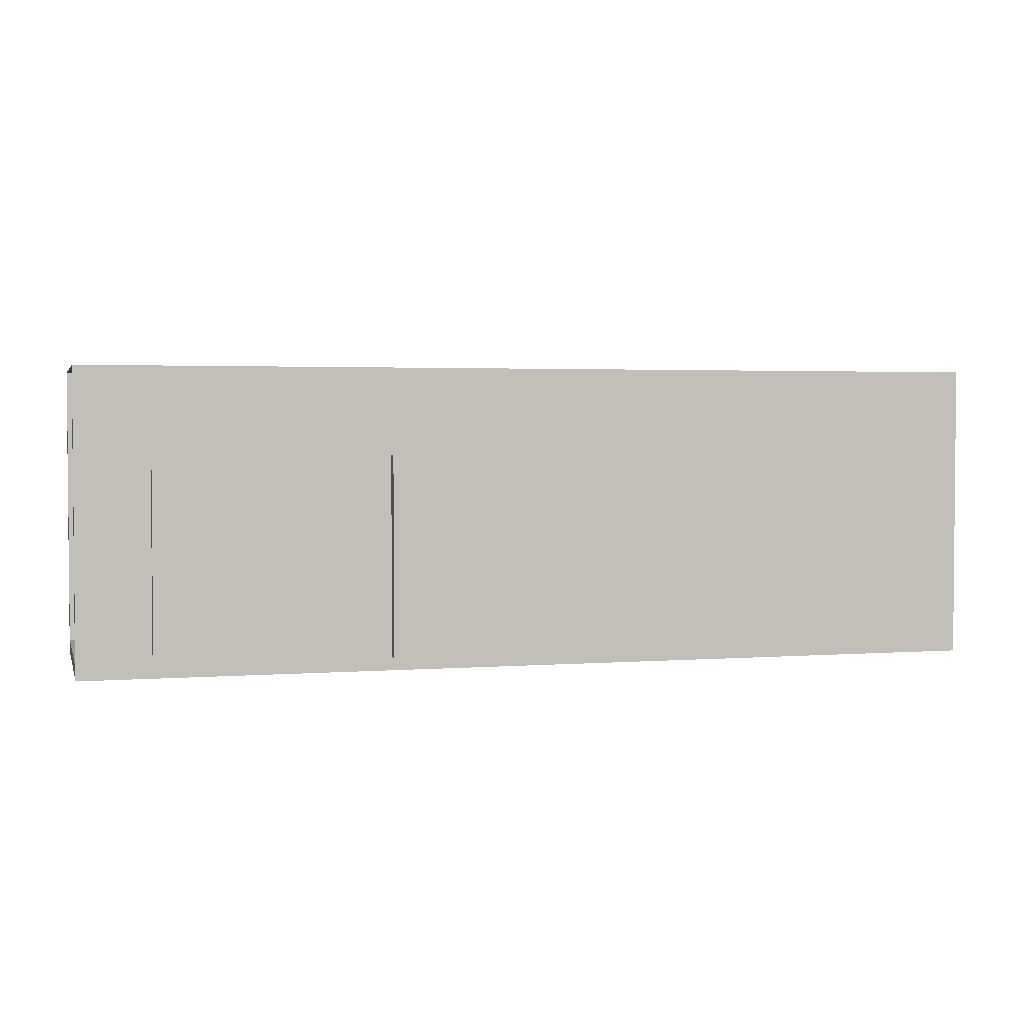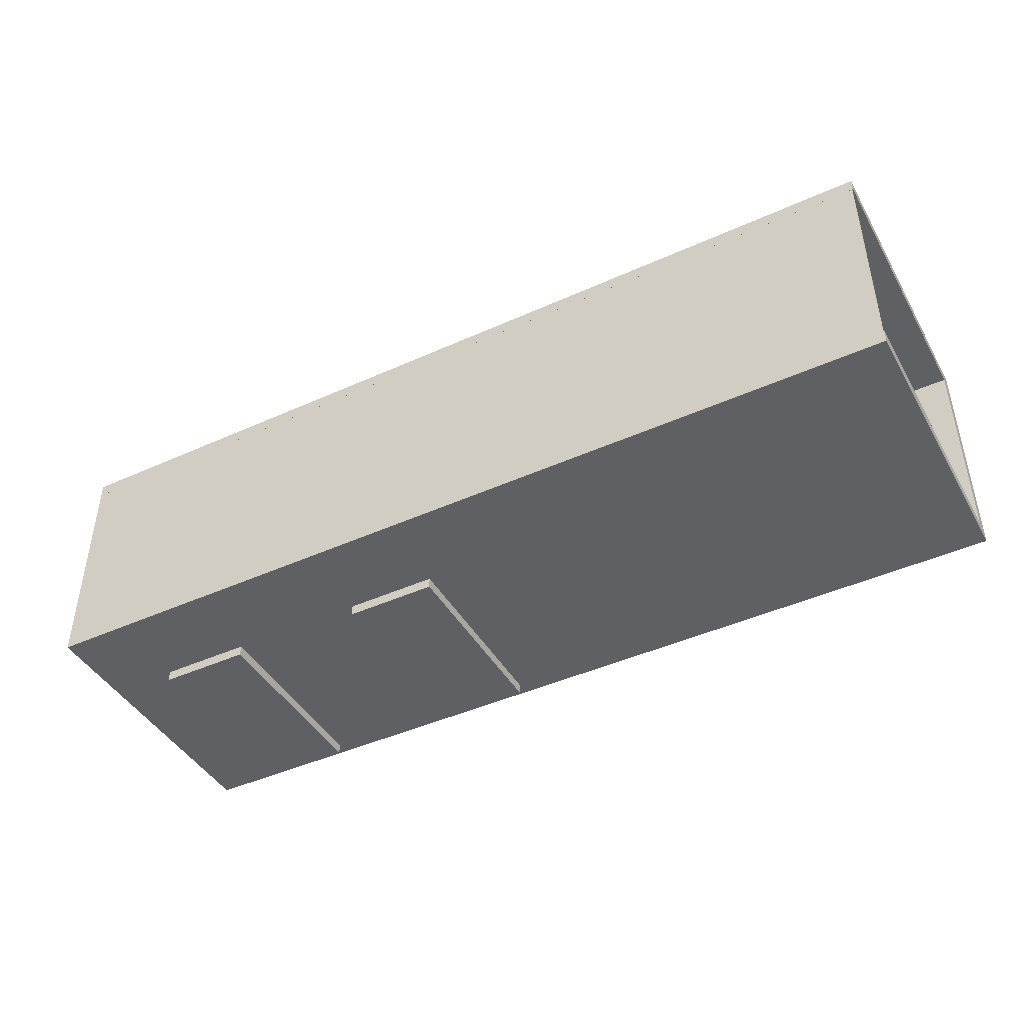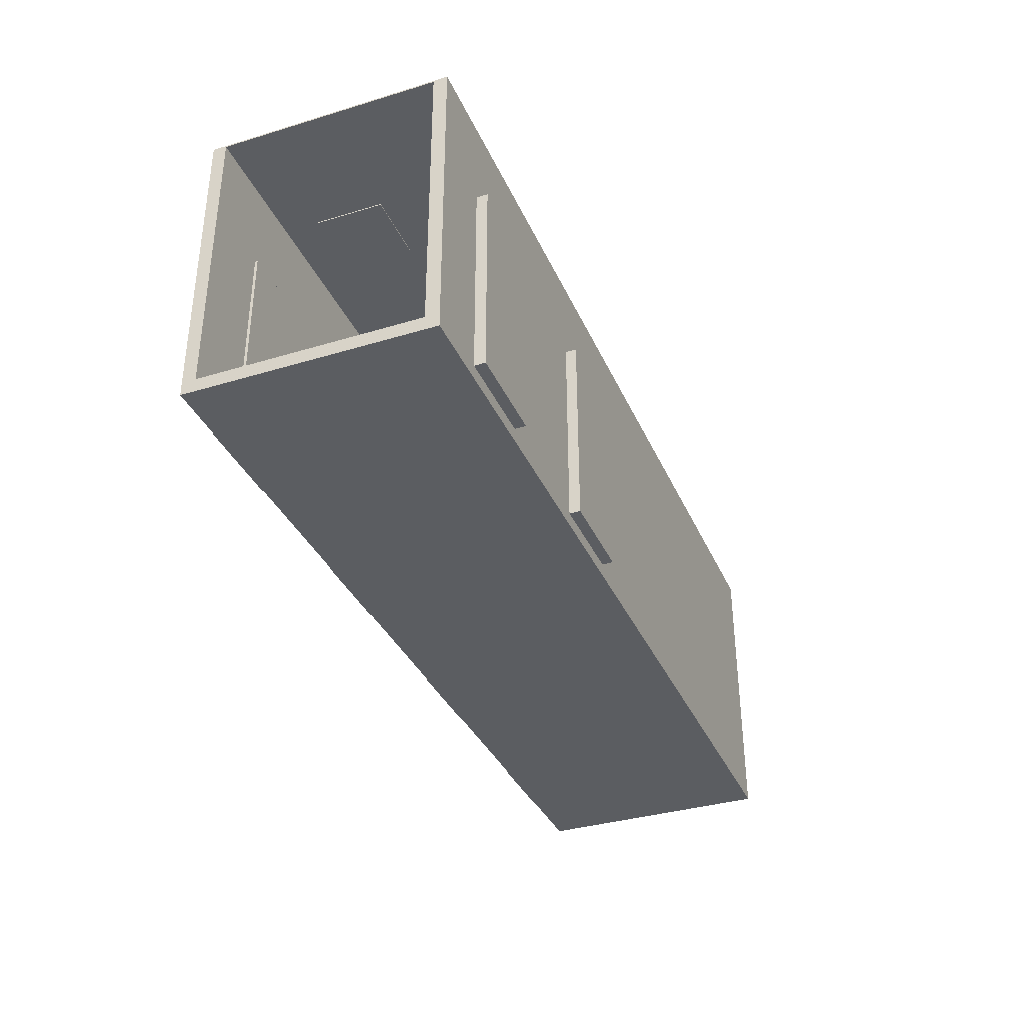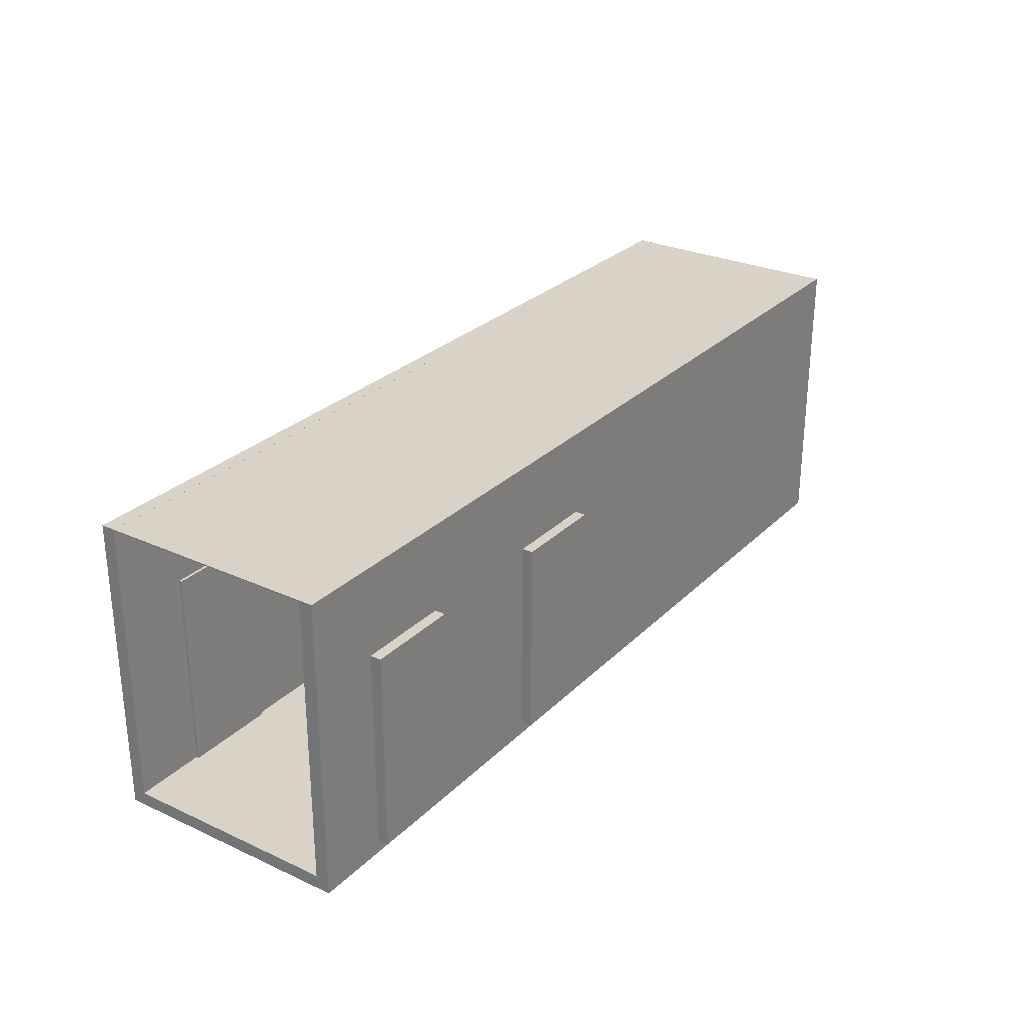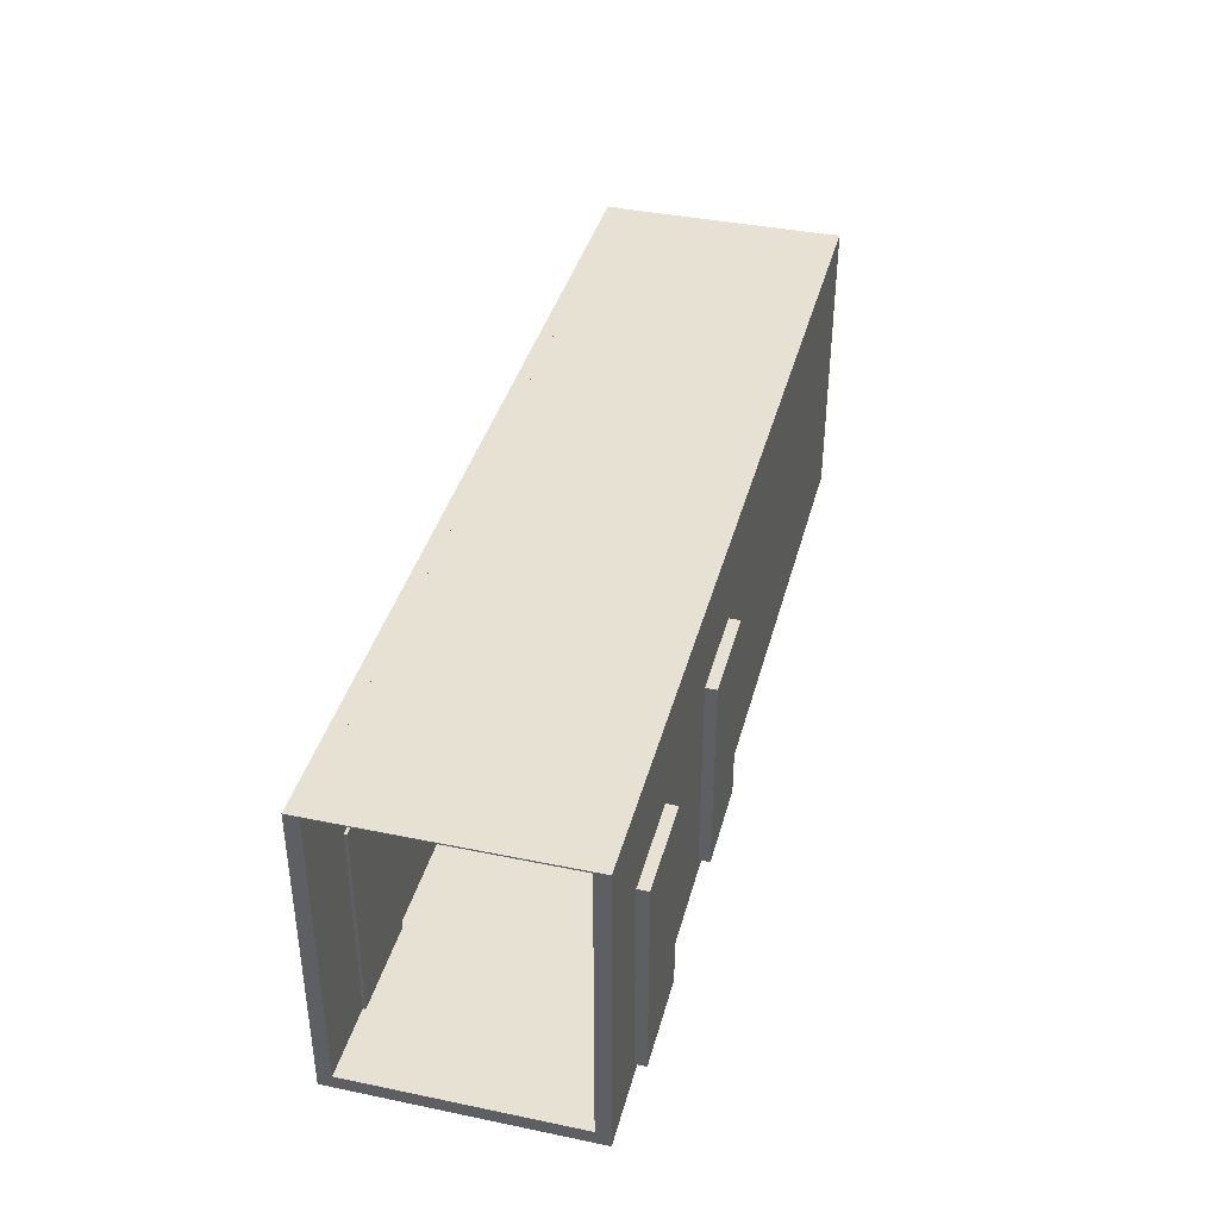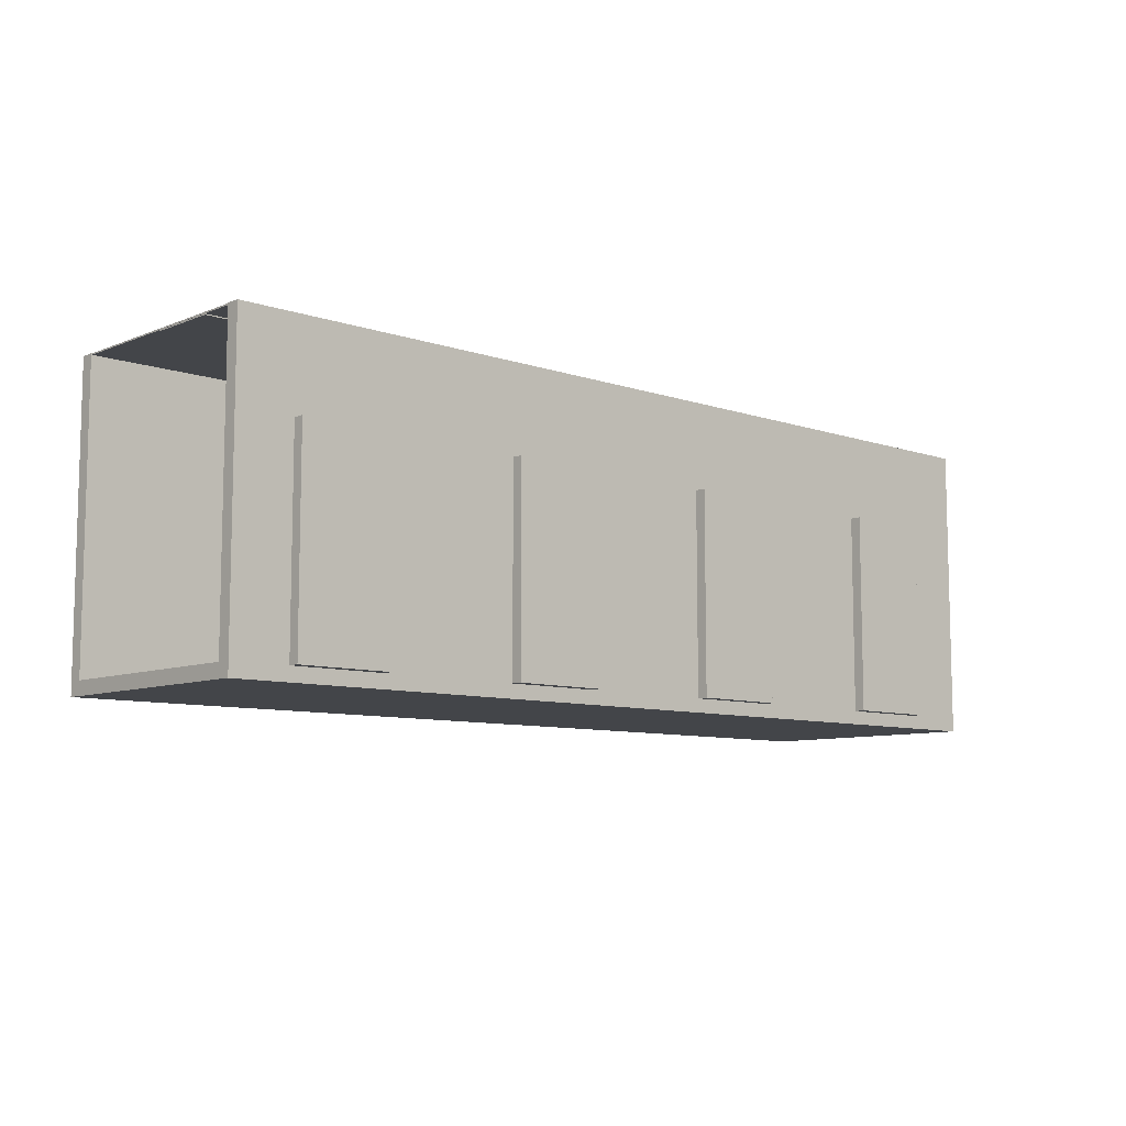
<metadata>
{"format":"obj","ext":"obj","renderer":"f3d","projection":"perspective","resolution":1024,"background":"white","views":[{"elev":2.7,"azim":165.0,"up":"+Y"},{"elev":-43.8,"azim":-152.0,"up":"+Z"},{"elev":-35.4,"azim":111.8,"up":"+Y"},{"elev":27.8,"azim":124.8,"up":"+Y"},{"elev":38.9,"azim":104.5,"up":"+Y"},{"elev":-8.6,"azim":-42.7,"up":"+Y"}]}
</metadata>
<code>
o Plane.010
v 15.01 5.366 11.33
v 15.01 5.366 12.37
v 16.04 5.366 11.33
v 16.04 5.366 12.37
v 16.04 5.352 11.33
v 15.01 5.352 11.33
v 15.01 5.352 12.37
v 16.04 5.352 12.37
v 11.4 5.366 11.33
v 11.4 5.366 12.37
v 12.43 5.366 11.33
v 12.43 5.366 12.37
v 12.43 5.352 11.33
v 11.4 5.352 11.33
v 11.4 5.352 12.37
v 12.43 5.352 12.37
v 7.782 5.366 11.33
v 7.782 5.366 12.37
v 8.815 5.366 11.33
v 8.815 5.366 12.37
v 8.815 5.352 11.33
v 7.782 5.352 11.33
v 7.782 5.352 12.37
v 8.815 5.352 12.37
v 4.167 5.366 11.33
v 4.167 5.366 12.37
v 5.2 5.366 11.33
v 5.2 5.366 12.37
v 5.2 5.352 11.33
v 4.167 5.352 11.33
v 4.167 5.352 12.37
v 5.2 5.352 12.37
f 1 2 4 3
f 6 5 8 7
f 2 7 8 4
f 3 5 6 1
f 4 8 5 3
f 1 6 7 2
f 9 10 12 11
f 14 13 16 15
f 10 15 16 12
f 11 13 14 9
f 12 16 13 11
f 9 14 15 10
f 17 18 20 19
f 22 21 24 23
f 18 23 24 20
f 19 21 22 17
f 20 24 21 19
f 17 22 23 18
f 25 26 28 27
f 30 29 32 31
f 26 31 32 28
f 27 29 30 25
f 28 32 29 27
f 25 30 31 26
o door_elevator.009
v 15.4 1.133 13.24
v 16.79 1.133 13.24
v 15.4 4.105 13.24
v 16.79 4.105 13.24
v 15.4 4.105 12.84
v 15.4 1.133 12.84
v 16.79 1.133 12.84
v 16.79 4.105 12.84
v 11.94 1.133 13.24
v 13.32 1.133 13.24
v 11.94 4.105 13.24
v 13.32 4.105 13.24
v 11.94 4.105 12.84
v 11.94 1.133 12.84
v 13.32 1.133 12.84
v 13.32 4.105 12.84
v 8.466 1.133 13.24
v 9.854 1.133 13.24
v 8.466 4.105 13.24
v 9.854 4.105 13.24
v 8.466 4.105 12.84
v 8.466 1.133 12.84
v 9.854 1.133 12.84
v 9.854 4.105 12.84
v 4.997 1.133 13.24
v 6.385 1.133 13.24
v 4.997 4.105 13.24
v 6.385 4.105 13.24
v 4.997 4.105 12.84
v 4.997 1.133 12.84
v 6.385 1.133 12.84
v 6.385 4.105 12.84
f 33 34 36 35
f 38 37 40 39
f 34 39 40 36
f 35 37 38 33
f 36 40 37 35
f 33 38 39 34
f 41 42 44 43
f 46 45 48 47
f 42 47 48 44
f 43 45 46 41
f 44 48 45 43
f 41 46 47 42
f 49 50 52 51
f 54 53 56 55
f 50 55 56 52
f 51 53 54 49
f 52 56 53 51
f 49 54 55 50
f 57 58 60 59
f 62 61 64 63
f 58 63 64 60
f 59 61 62 57
f 60 64 61 59
f 57 62 63 58
o door_elevator.010
v 16.79 1.133 9.324
v 15.4 1.133 9.324
v 16.79 4.105 9.324
v 15.4 4.105 9.324
v 16.79 4.105 9.724
v 16.79 1.133 9.724
v 15.4 1.133 9.724
v 15.4 4.105 9.724
v 13.32 1.133 9.324
v 11.94 1.133 9.324
v 13.32 4.105 9.324
v 11.94 4.105 9.324
v 13.32 4.105 9.724
v 13.32 1.133 9.724
v 11.94 1.133 9.724
v 11.94 4.105 9.724
f 65 66 68 67
f 70 69 72 71
f 66 71 72 68
f 67 69 70 65
f 68 72 69 67
f 65 70 71 66
f 73 74 76 75
f 78 77 80 79
f 74 79 80 76
f 75 77 78 73
f 76 80 77 75
f 73 78 79 74
o roof_hallway.002
v 4.167 5.388 12.88
v 17.86 5.388 12.88
v 4.167 5.388 9.684
v 17.86 5.388 9.684
v 4.167 5.368 12.88
v 17.86 5.368 12.88
v 4.167 5.368 9.684
v 17.86 5.368 9.684
f 81 82 84 83
f 85 87 88 86
f 81 83 87 85
f 82 81 85 86
f 84 82 86 88
f 83 84 88 87
o hallway.007
v 17.86 1.133 9.684
v 4.154 1.133 9.684
v 17.86 1.133 12.88
v 4.154 1.133 12.88
v 17.86 5.389 9.684
v 4.154 5.389 9.684
v 17.86 5.389 12.88
v 4.154 5.389 12.88
v 17.86 0.9335 9.484
v 4.154 0.9335 9.484
v 17.86 0.9335 13.08
v 4.154 0.9335 13.08
v 17.86 5.389 9.484
v 4.154 5.389 9.484
v 17.86 5.389 13.08
v 4.154 5.389 13.08
f 89 90 92 91
f 91 92 96 95
f 90 89 93 94
f 97 99 100 98
f 99 103 104 100
f 98 102 101 97
f 89 91 99 97
f 92 90 98 100
f 94 93 101 102
f 95 96 104 103
f 91 95 103 99
f 96 92 100 104
f 90 94 102 98
f 93 89 97 101

</code>
